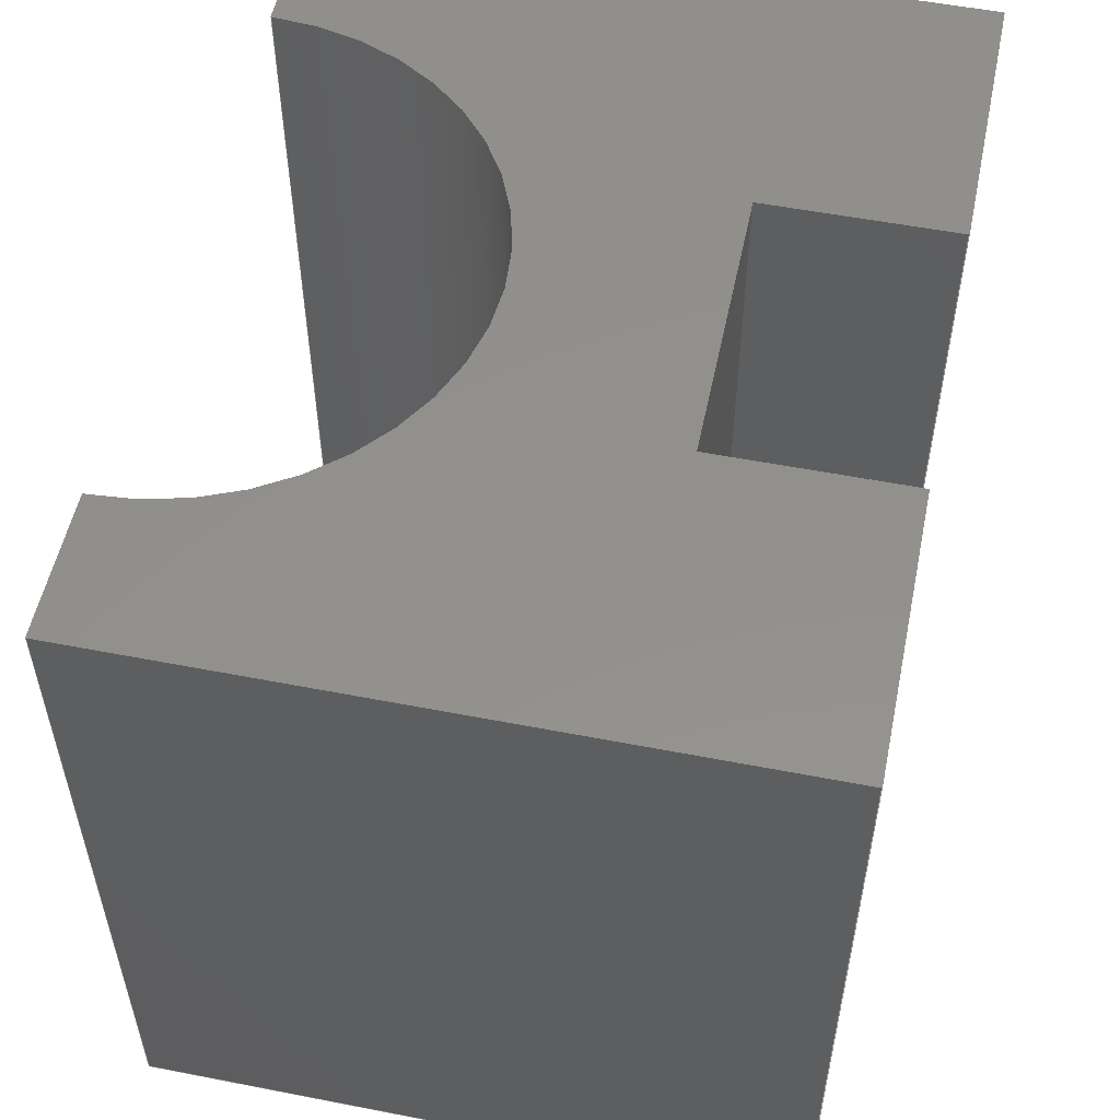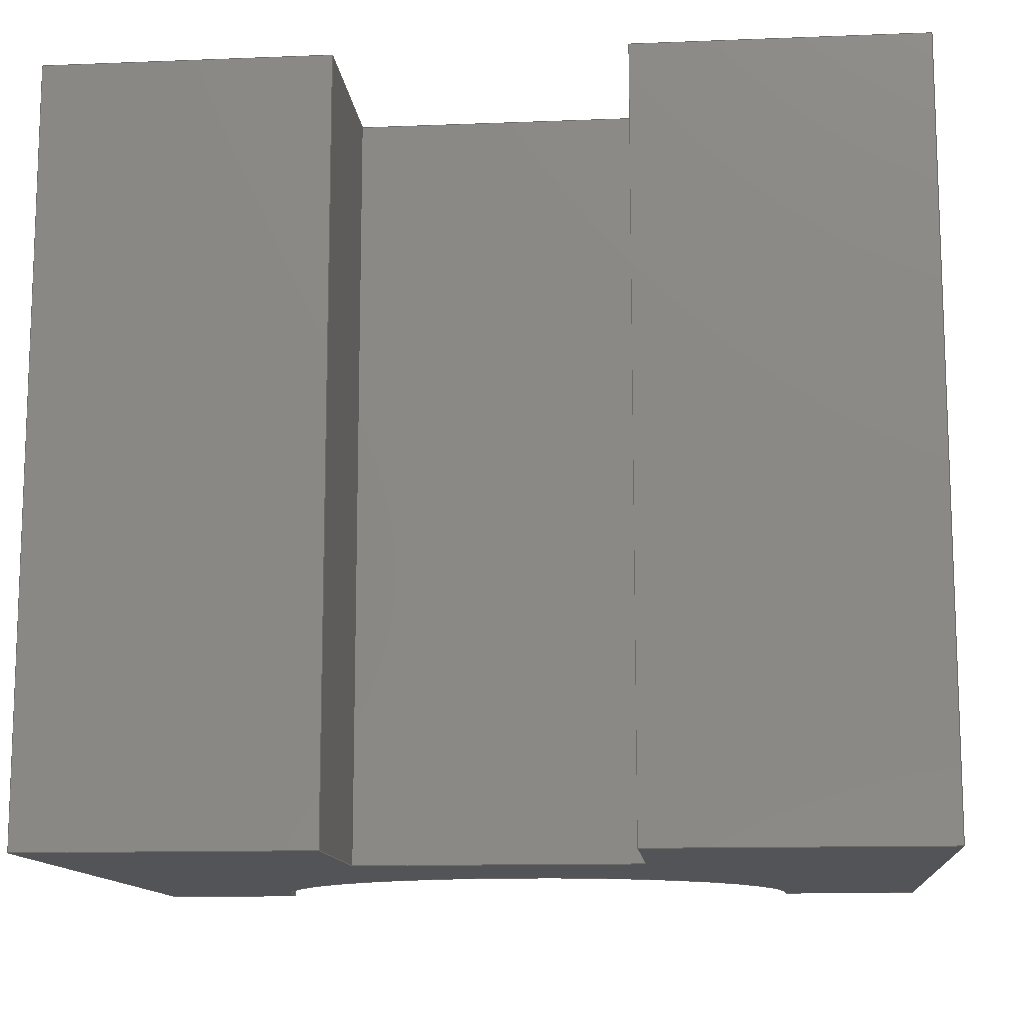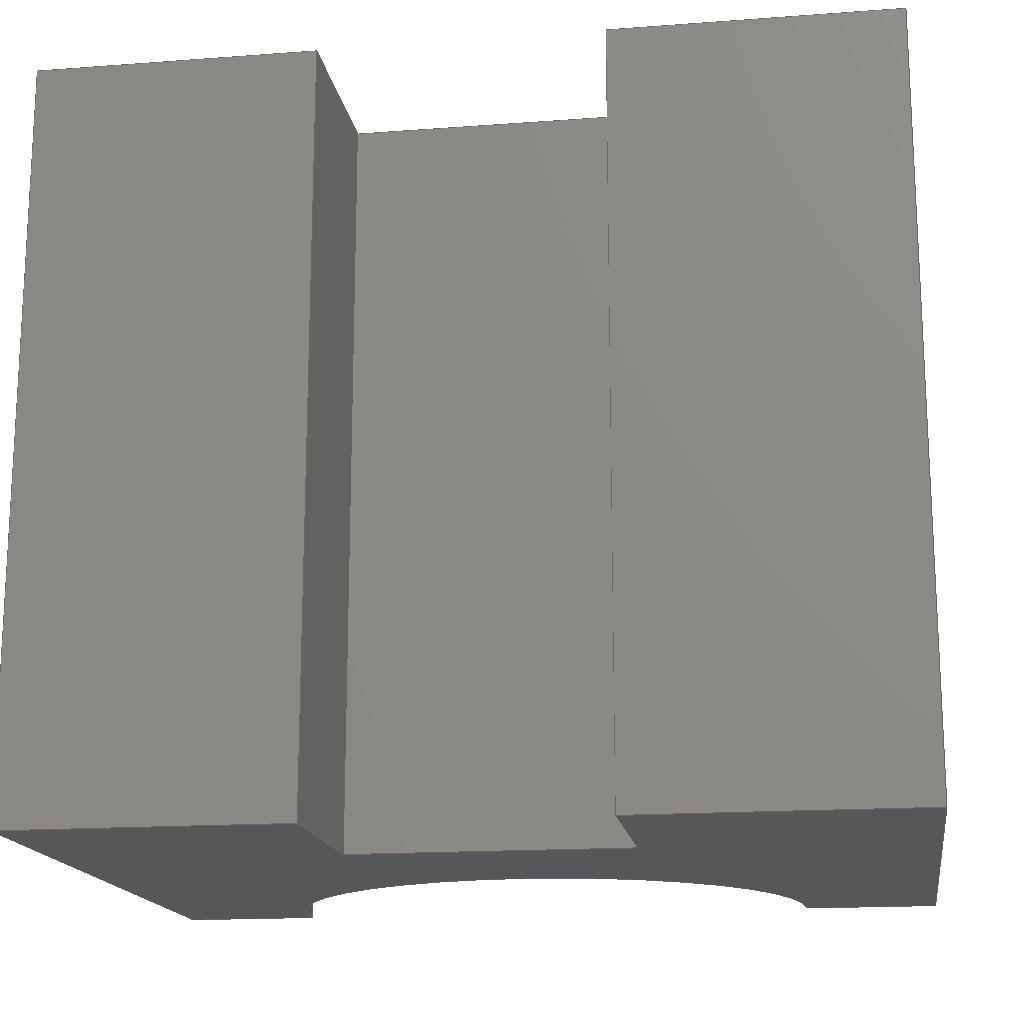
<metadata>
{"format":"step","ext":"step","renderer":"f3d","projection":"perspective","resolution":1024,"background":"white","views":[{"elev":53.9,"azim":101.7,"up":"+Z"},{"elev":-12.4,"azim":-174.7,"up":"+Z"},{"elev":-16.5,"azim":-171.3,"up":"+Z"}]}
</metadata>
<code>
ISO-10303-21;
DATA;
#1=MECHANICAL_DESIGN_GEOMETRIC_PRESENTATION_REPRESENTATION('',(#4),#374);
#2=SHAPE_REPRESENTATION_RELATIONSHIP('SRR','None',#381,#3);
#3=ADVANCED_BREP_SHAPE_REPRESENTATION('',(#5),#373);
#4=STYLED_ITEM('',(#390),#5);
#5=MANIFOLD_SOLID_BREP('Body1',#222);
#6=PLANE('',#239);
#7=PLANE('',#240);
#8=PLANE('',#241);
#9=PLANE('',#242);
#10=PLANE('',#243);
#11=PLANE('',#244);
#12=PLANE('',#245);
#13=PLANE('',#246);
#14=PLANE('',#247);
#15=PLANE('',#248);
#16=PLANE('',#249);
#17=FACE_OUTER_BOUND('',#29,.T.);
#18=FACE_OUTER_BOUND('',#30,.T.);
#19=FACE_OUTER_BOUND('',#31,.T.);
#20=FACE_OUTER_BOUND('',#32,.T.);
#21=FACE_OUTER_BOUND('',#33,.T.);
#22=FACE_OUTER_BOUND('',#34,.T.);
#23=FACE_OUTER_BOUND('',#35,.T.);
#24=FACE_OUTER_BOUND('',#36,.T.);
#25=FACE_OUTER_BOUND('',#37,.T.);
#26=FACE_OUTER_BOUND('',#38,.T.);
#27=FACE_OUTER_BOUND('',#39,.T.);
#28=FACE_OUTER_BOUND('',#40,.T.);
#29=EDGE_LOOP('',(#149,#150,#151,#152));
#30=EDGE_LOOP('',(#153,#154,#155,#156));
#31=EDGE_LOOP('',(#157,#158,#159,#160));
#32=EDGE_LOOP('',(#161,#162,#163,#164));
#33=EDGE_LOOP('',(#165,#166,#167,#168));
#34=EDGE_LOOP('',(#169,#170,#171,#172));
#35=EDGE_LOOP('',(#173,#174,#175,#176));
#36=EDGE_LOOP('',(#177,#178,#179,#180));
#37=EDGE_LOOP('',(#181,#182,#183,#184));
#38=EDGE_LOOP('',(#185,#186,#187,#188));
#39=EDGE_LOOP('',(#189,#190,#191,#192,#193,#194,#195,#196,#197,#198));
#40=EDGE_LOOP('',(#199,#200,#201,#202,#203,#204,#205,#206,#207,#208));
#41=LINE('',#314,#69);
#42=LINE('',#317,#70);
#43=LINE('',#320,#71);
#44=LINE('',#322,#72);
#45=LINE('',#323,#73);
#46=LINE('',#326,#74);
#47=LINE('',#328,#75);
#48=LINE('',#329,#76);
#49=LINE('',#332,#77);
#50=LINE('',#334,#78);
#51=LINE('',#335,#79);
#52=LINE('',#338,#80);
#53=LINE('',#340,#81);
#54=LINE('',#341,#82);
#55=LINE('',#344,#83);
#56=LINE('',#346,#84);
#57=LINE('',#347,#85);
#58=LINE('',#350,#86);
#59=LINE('',#352,#87);
#60=LINE('',#353,#88);
#61=LINE('',#356,#89);
#62=LINE('',#358,#90);
#63=LINE('',#359,#91);
#64=LINE('',#362,#92);
#65=LINE('',#364,#93);
#66=LINE('',#365,#94);
#67=LINE('',#367,#95);
#68=LINE('',#368,#96);
#69=VECTOR('',#256,10);
#70=VECTOR('',#259,10);
#71=VECTOR('',#262,10);
#72=VECTOR('',#263,10);
#73=VECTOR('',#264,10);
#74=VECTOR('',#267,10);
#75=VECTOR('',#268,10);
#76=VECTOR('',#269,10);
#77=VECTOR('',#272,10);
#78=VECTOR('',#273,10);
#79=VECTOR('',#274,10);
#80=VECTOR('',#277,10);
#81=VECTOR('',#278,10);
#82=VECTOR('',#279,10);
#83=VECTOR('',#282,10);
#84=VECTOR('',#283,10);
#85=VECTOR('',#284,10);
#86=VECTOR('',#287,10);
#87=VECTOR('',#288,10);
#88=VECTOR('',#289,10);
#89=VECTOR('',#292,10);
#90=VECTOR('',#293,10);
#91=VECTOR('',#294,10);
#92=VECTOR('',#297,10);
#93=VECTOR('',#298,10);
#94=VECTOR('',#299,10);
#95=VECTOR('',#302,10);
#96=VECTOR('',#303,10);
#97=CIRCLE('',#237,15);
#98=CIRCLE('',#238,15);
#99=VERTEX_POINT('',#310);
#100=VERTEX_POINT('',#311);
#101=VERTEX_POINT('',#313);
#102=VERTEX_POINT('',#315);
#103=VERTEX_POINT('',#319);
#104=VERTEX_POINT('',#321);
#105=VERTEX_POINT('',#325);
#106=VERTEX_POINT('',#327);
#107=VERTEX_POINT('',#331);
#108=VERTEX_POINT('',#333);
#109=VERTEX_POINT('',#337);
#110=VERTEX_POINT('',#339);
#111=VERTEX_POINT('',#343);
#112=VERTEX_POINT('',#345);
#113=VERTEX_POINT('',#349);
#114=VERTEX_POINT('',#351);
#115=VERTEX_POINT('',#355);
#116=VERTEX_POINT('',#357);
#117=VERTEX_POINT('',#361);
#118=VERTEX_POINT('',#363);
#119=EDGE_CURVE('',#99,#100,#97,.T.);
#120=EDGE_CURVE('',#99,#101,#41,.T.);
#121=EDGE_CURVE('',#102,#101,#98,.T.);
#122=EDGE_CURVE('',#100,#102,#42,.T.);
#123=EDGE_CURVE('',#100,#103,#43,.T.);
#124=EDGE_CURVE('',#104,#102,#44,.T.);
#125=EDGE_CURVE('',#103,#104,#45,.T.);
#126=EDGE_CURVE('',#103,#105,#46,.T.);
#127=EDGE_CURVE('',#106,#104,#47,.T.);
#128=EDGE_CURVE('',#105,#106,#48,.T.);
#129=EDGE_CURVE('',#105,#107,#49,.T.);
#130=EDGE_CURVE('',#108,#106,#50,.T.);
#131=EDGE_CURVE('',#107,#108,#51,.T.);
#132=EDGE_CURVE('',#107,#109,#52,.T.);
#133=EDGE_CURVE('',#110,#108,#53,.T.);
#134=EDGE_CURVE('',#109,#110,#54,.T.);
#135=EDGE_CURVE('',#109,#111,#55,.T.);
#136=EDGE_CURVE('',#112,#110,#56,.T.);
#137=EDGE_CURVE('',#111,#112,#57,.T.);
#138=EDGE_CURVE('',#111,#113,#58,.T.);
#139=EDGE_CURVE('',#114,#112,#59,.T.);
#140=EDGE_CURVE('',#113,#114,#60,.T.);
#141=EDGE_CURVE('',#113,#115,#61,.T.);
#142=EDGE_CURVE('',#116,#114,#62,.T.);
#143=EDGE_CURVE('',#115,#116,#63,.T.);
#144=EDGE_CURVE('',#115,#117,#64,.T.);
#145=EDGE_CURVE('',#118,#116,#65,.T.);
#146=EDGE_CURVE('',#117,#118,#66,.T.);
#147=EDGE_CURVE('',#99,#117,#67,.T.);
#148=EDGE_CURVE('',#101,#118,#68,.T.);
#149=ORIENTED_EDGE('',*,*,#119,.F.);
#150=ORIENTED_EDGE('',*,*,#120,.T.);
#151=ORIENTED_EDGE('',*,*,#121,.F.);
#152=ORIENTED_EDGE('',*,*,#122,.F.);
#153=ORIENTED_EDGE('',*,*,#123,.F.);
#154=ORIENTED_EDGE('',*,*,#122,.T.);
#155=ORIENTED_EDGE('',*,*,#124,.F.);
#156=ORIENTED_EDGE('',*,*,#125,.F.);
#157=ORIENTED_EDGE('',*,*,#126,.F.);
#158=ORIENTED_EDGE('',*,*,#125,.T.);
#159=ORIENTED_EDGE('',*,*,#127,.F.);
#160=ORIENTED_EDGE('',*,*,#128,.F.);
#161=ORIENTED_EDGE('',*,*,#129,.F.);
#162=ORIENTED_EDGE('',*,*,#128,.T.);
#163=ORIENTED_EDGE('',*,*,#130,.F.);
#164=ORIENTED_EDGE('',*,*,#131,.F.);
#165=ORIENTED_EDGE('',*,*,#132,.F.);
#166=ORIENTED_EDGE('',*,*,#131,.T.);
#167=ORIENTED_EDGE('',*,*,#133,.F.);
#168=ORIENTED_EDGE('',*,*,#134,.F.);
#169=ORIENTED_EDGE('',*,*,#135,.F.);
#170=ORIENTED_EDGE('',*,*,#134,.T.);
#171=ORIENTED_EDGE('',*,*,#136,.F.);
#172=ORIENTED_EDGE('',*,*,#137,.F.);
#173=ORIENTED_EDGE('',*,*,#138,.F.);
#174=ORIENTED_EDGE('',*,*,#137,.T.);
#175=ORIENTED_EDGE('',*,*,#139,.F.);
#176=ORIENTED_EDGE('',*,*,#140,.F.);
#177=ORIENTED_EDGE('',*,*,#141,.F.);
#178=ORIENTED_EDGE('',*,*,#140,.T.);
#179=ORIENTED_EDGE('',*,*,#142,.F.);
#180=ORIENTED_EDGE('',*,*,#143,.F.);
#181=ORIENTED_EDGE('',*,*,#144,.F.);
#182=ORIENTED_EDGE('',*,*,#143,.T.);
#183=ORIENTED_EDGE('',*,*,#145,.F.);
#184=ORIENTED_EDGE('',*,*,#146,.F.);
#185=ORIENTED_EDGE('',*,*,#147,.T.);
#186=ORIENTED_EDGE('',*,*,#146,.T.);
#187=ORIENTED_EDGE('',*,*,#148,.F.);
#188=ORIENTED_EDGE('',*,*,#120,.F.);
#189=ORIENTED_EDGE('',*,*,#148,.T.);
#190=ORIENTED_EDGE('',*,*,#145,.T.);
#191=ORIENTED_EDGE('',*,*,#142,.T.);
#192=ORIENTED_EDGE('',*,*,#139,.T.);
#193=ORIENTED_EDGE('',*,*,#136,.T.);
#194=ORIENTED_EDGE('',*,*,#133,.T.);
#195=ORIENTED_EDGE('',*,*,#130,.T.);
#196=ORIENTED_EDGE('',*,*,#127,.T.);
#197=ORIENTED_EDGE('',*,*,#124,.T.);
#198=ORIENTED_EDGE('',*,*,#121,.T.);
#199=ORIENTED_EDGE('',*,*,#147,.F.);
#200=ORIENTED_EDGE('',*,*,#119,.T.);
#201=ORIENTED_EDGE('',*,*,#123,.T.);
#202=ORIENTED_EDGE('',*,*,#126,.T.);
#203=ORIENTED_EDGE('',*,*,#129,.T.);
#204=ORIENTED_EDGE('',*,*,#132,.T.);
#205=ORIENTED_EDGE('',*,*,#135,.T.);
#206=ORIENTED_EDGE('',*,*,#138,.T.);
#207=ORIENTED_EDGE('',*,*,#141,.T.);
#208=ORIENTED_EDGE('',*,*,#144,.T.);
#209=CYLINDRICAL_SURFACE('',#236,15);
#210=ADVANCED_FACE('',(#17),#209,.F.);
#211=ADVANCED_FACE('',(#18),#6,.T.);
#212=ADVANCED_FACE('',(#19),#7,.T.);
#213=ADVANCED_FACE('',(#20),#8,.T.);
#214=ADVANCED_FACE('',(#21),#9,.T.);
#215=ADVANCED_FACE('',(#22),#10,.T.);
#216=ADVANCED_FACE('',(#23),#11,.T.);
#217=ADVANCED_FACE('',(#24),#12,.T.);
#218=ADVANCED_FACE('',(#25),#13,.T.);
#219=ADVANCED_FACE('',(#26),#14,.T.);
#220=ADVANCED_FACE('',(#27),#15,.T.);
#221=ADVANCED_FACE('',(#28),#16,.F.);
#222=CLOSED_SHELL('',(#210,#211,#212,#213,#214,#215,#216,#217,#218,#219,
#220,#221));
#223=DERIVED_UNIT_ELEMENT(#225,1);
#224=DERIVED_UNIT_ELEMENT(#376,3);
#225=(
MASS_UNIT()
NAMED_UNIT(*)
SI_UNIT(.KILO.,.GRAM.)
);
#226=DERIVED_UNIT((#223,#224));
#227=MEASURE_REPRESENTATION_ITEM('density measure',
POSITIVE_RATIO_MEASURE(7850),#226);
#228=PROPERTY_DEFINITION_REPRESENTATION(#233,#230);
#229=PROPERTY_DEFINITION_REPRESENTATION(#234,#231);
#230=REPRESENTATION('material name',(#232),#373);
#231=REPRESENTATION('density',(#227),#373);
#232=DESCRIPTIVE_REPRESENTATION_ITEM('Steel','Steel');
#233=PROPERTY_DEFINITION('material property','material name',#383);
#234=PROPERTY_DEFINITION('material property','density of part',#383);
#235=AXIS2_PLACEMENT_3D('placement',#308,#250,#251);
#236=AXIS2_PLACEMENT_3D('',#309,#252,#253);
#237=AXIS2_PLACEMENT_3D('',#312,#254,#255);
#238=AXIS2_PLACEMENT_3D('',#316,#257,#258);
#239=AXIS2_PLACEMENT_3D('',#318,#260,#261);
#240=AXIS2_PLACEMENT_3D('',#324,#265,#266);
#241=AXIS2_PLACEMENT_3D('',#330,#270,#271);
#242=AXIS2_PLACEMENT_3D('',#336,#275,#276);
#243=AXIS2_PLACEMENT_3D('',#342,#280,#281);
#244=AXIS2_PLACEMENT_3D('',#348,#285,#286);
#245=AXIS2_PLACEMENT_3D('',#354,#290,#291);
#246=AXIS2_PLACEMENT_3D('',#360,#295,#296);
#247=AXIS2_PLACEMENT_3D('',#366,#300,#301);
#248=AXIS2_PLACEMENT_3D('',#369,#304,#305);
#249=AXIS2_PLACEMENT_3D('',#370,#306,#307);
#250=DIRECTION('axis',(0,0,1));
#251=DIRECTION('refdir',(1,0,0));
#252=DIRECTION('center_axis',(0,0,1));
#253=DIRECTION('ref_axis',(1,0,0));
#254=DIRECTION('center_axis',(0,0,1));
#255=DIRECTION('ref_axis',(1,0,0));
#256=DIRECTION('',(0,0,1));
#257=DIRECTION('center_axis',(0,0,-1));
#258=DIRECTION('ref_axis',(1,0,0));
#259=DIRECTION('',(0,0,1));
#260=DIRECTION('center_axis',(3.081e-33,-1,0));
#261=DIRECTION('ref_axis',(1,3.081e-33,0));
#262=DIRECTION('',(-1,-3.081e-33,0));
#263=DIRECTION('',(1,3.081e-33,0));
#264=DIRECTION('',(0,0,1));
#265=DIRECTION('center_axis',(-1,0,0));
#266=DIRECTION('ref_axis',(0,-1,0));
#267=DIRECTION('',(0,1,0));
#268=DIRECTION('',(0,-1,0));
#269=DIRECTION('',(0,0,1));
#270=DIRECTION('center_axis',(0,1,0));
#271=DIRECTION('ref_axis',(-1,0,0));
#272=DIRECTION('',(1,0,0));
#273=DIRECTION('',(-1,0,0));
#274=DIRECTION('',(0,0,1));
#275=DIRECTION('center_axis',(1,0,0));
#276=DIRECTION('ref_axis',(0,1,0));
#277=DIRECTION('',(0,-1,0));
#278=DIRECTION('',(0,1,0));
#279=DIRECTION('',(0,0,1));
#280=DIRECTION('center_axis',(0,1,0));
#281=DIRECTION('ref_axis',(-1,0,0));
#282=DIRECTION('',(1,0,0));
#283=DIRECTION('',(-1,0,0));
#284=DIRECTION('',(0,0,1));
#285=DIRECTION('center_axis',(-1,0,0));
#286=DIRECTION('ref_axis',(0,-1,0));
#287=DIRECTION('',(0,1,0));
#288=DIRECTION('',(0,-1,0));
#289=DIRECTION('',(0,0,1));
#290=DIRECTION('center_axis',(0,1,0));
#291=DIRECTION('ref_axis',(-1,0,0));
#292=DIRECTION('',(1,0,0));
#293=DIRECTION('',(-1,0,0));
#294=DIRECTION('',(0,0,1));
#295=DIRECTION('center_axis',(1,0,0));
#296=DIRECTION('ref_axis',(0,1,0));
#297=DIRECTION('',(0,-1,0));
#298=DIRECTION('',(0,1,0));
#299=DIRECTION('',(0,0,1));
#300=DIRECTION('center_axis',(0,-1,0));
#301=DIRECTION('ref_axis',(1,0,0));
#302=DIRECTION('',(1,0,0));
#303=DIRECTION('',(1,0,0));
#304=DIRECTION('center_axis',(0,0,1));
#305=DIRECTION('ref_axis',(1,0,0));
#306=DIRECTION('center_axis',(0,0,1));
#307=DIRECTION('ref_axis',(1,0,0));
#308=CARTESIAN_POINT('',(0,0,0));
#309=CARTESIAN_POINT('Origin',(0,0,0));
#310=CARTESIAN_POINT('',(15,0,0));
#311=CARTESIAN_POINT('',(-15,1.837e-15,0));
#312=CARTESIAN_POINT('Origin',(0,0,0));
#313=CARTESIAN_POINT('',(15,0,40));
#314=CARTESIAN_POINT('',(15,0,0));
#315=CARTESIAN_POINT('',(-15,1.837e-15,40));
#316=CARTESIAN_POINT('Origin',(0,0,40));
#317=CARTESIAN_POINT('',(-15,1.837e-15,0));
#318=CARTESIAN_POINT('Origin',(-22.5,-2.311e-32,0));
#319=CARTESIAN_POINT('',(-22.5,-2.311e-32,0));
#320=CARTESIAN_POINT('',(-15,0,0));
#321=CARTESIAN_POINT('',(-22.5,-2.311e-32,40));
#322=CARTESIAN_POINT('',(-15,0,40));
#323=CARTESIAN_POINT('',(-22.5,-2.311e-32,0));
#324=CARTESIAN_POINT('Origin',(-22.5,35,0));
#325=CARTESIAN_POINT('',(-22.5,35,0));
#326=CARTESIAN_POINT('',(-22.5,-2.311e-32,0));
#327=CARTESIAN_POINT('',(-22.5,35,40));
#328=CARTESIAN_POINT('',(-22.5,-2.311e-32,40));
#329=CARTESIAN_POINT('',(-22.5,35,0));
#330=CARTESIAN_POINT('Origin',(-7.5,35,0));
#331=CARTESIAN_POINT('',(-7.5,35,0));
#332=CARTESIAN_POINT('',(-22.5,35,0));
#333=CARTESIAN_POINT('',(-7.5,35,40));
#334=CARTESIAN_POINT('',(-22.5,35,40));
#335=CARTESIAN_POINT('',(-7.5,35,0));
#336=CARTESIAN_POINT('Origin',(-7.5,25,0));
#337=CARTESIAN_POINT('',(-7.5,25,0));
#338=CARTESIAN_POINT('',(-7.5,35,0));
#339=CARTESIAN_POINT('',(-7.5,25,40));
#340=CARTESIAN_POINT('',(-7.5,35,40));
#341=CARTESIAN_POINT('',(-7.5,25,0));
#342=CARTESIAN_POINT('Origin',(7.5,25,0));
#343=CARTESIAN_POINT('',(7.5,25,0));
#344=CARTESIAN_POINT('',(-7.5,25,0));
#345=CARTESIAN_POINT('',(7.5,25,40));
#346=CARTESIAN_POINT('',(-7.5,25,40));
#347=CARTESIAN_POINT('',(7.5,25,0));
#348=CARTESIAN_POINT('Origin',(7.5,35,0));
#349=CARTESIAN_POINT('',(7.5,35,0));
#350=CARTESIAN_POINT('',(7.5,25,0));
#351=CARTESIAN_POINT('',(7.5,35,40));
#352=CARTESIAN_POINT('',(7.5,25,40));
#353=CARTESIAN_POINT('',(7.5,35,0));
#354=CARTESIAN_POINT('Origin',(22.5,35,0));
#355=CARTESIAN_POINT('',(22.5,35,0));
#356=CARTESIAN_POINT('',(7.5,35,0));
#357=CARTESIAN_POINT('',(22.5,35,40));
#358=CARTESIAN_POINT('',(7.5,35,40));
#359=CARTESIAN_POINT('',(22.5,35,0));
#360=CARTESIAN_POINT('Origin',(22.5,0,0));
#361=CARTESIAN_POINT('',(22.5,0,0));
#362=CARTESIAN_POINT('',(22.5,35,0));
#363=CARTESIAN_POINT('',(22.5,0,40));
#364=CARTESIAN_POINT('',(22.5,35,40));
#365=CARTESIAN_POINT('',(22.5,0,0));
#366=CARTESIAN_POINT('Origin',(15,0,0));
#367=CARTESIAN_POINT('',(15,0,0));
#368=CARTESIAN_POINT('',(15,0,40));
#369=CARTESIAN_POINT('Origin',(0,17.5,40));
#370=CARTESIAN_POINT('Origin',(0,17.5,0));
#371=UNCERTAINTY_MEASURE_WITH_UNIT(LENGTH_MEASURE(0.01),#375,
'DISTANCE_ACCURACY_VALUE',
'Maximum model space distance between geometric entities at asserted c
onnectivities');
#372=UNCERTAINTY_MEASURE_WITH_UNIT(LENGTH_MEASURE(0.01),#375,
'DISTANCE_ACCURACY_VALUE',
'Maximum model space distance between geometric entities at asserted c
onnectivities');
#373=(
GEOMETRIC_REPRESENTATION_CONTEXT(3)
GLOBAL_UNCERTAINTY_ASSIGNED_CONTEXT((#371))
GLOBAL_UNIT_ASSIGNED_CONTEXT((#375,#377,#378))
REPRESENTATION_CONTEXT('','3D')
);
#374=(
GEOMETRIC_REPRESENTATION_CONTEXT(3)
GLOBAL_UNCERTAINTY_ASSIGNED_CONTEXT((#372))
GLOBAL_UNIT_ASSIGNED_CONTEXT((#375,#377,#378))
REPRESENTATION_CONTEXT('','3D')
);
#375=(
LENGTH_UNIT()
NAMED_UNIT(*)
SI_UNIT(.MILLI.,.METRE.)
);
#376=(
LENGTH_UNIT()
NAMED_UNIT(*)
SI_UNIT($,.METRE.)
);
#377=(
NAMED_UNIT(*)
PLANE_ANGLE_UNIT()
SI_UNIT($,.RADIAN.)
);
#378=(
NAMED_UNIT(*)
SI_UNIT($,.STERADIAN.)
SOLID_ANGLE_UNIT()
);
#379=SHAPE_DEFINITION_REPRESENTATION(#380,#381);
#380=PRODUCT_DEFINITION_SHAPE('',$,#383);
#381=SHAPE_REPRESENTATION('',(#235),#373);
#382=PRODUCT_DEFINITION_CONTEXT('part definition',#387,'design');
#383=PRODUCT_DEFINITION('Untitled','Untitled',#384,#382);
#384=PRODUCT_DEFINITION_FORMATION('',$,#389);
#385=PRODUCT_RELATED_PRODUCT_CATEGORY('Untitled','Untitled',(#389));
#386=APPLICATION_PROTOCOL_DEFINITION('international standard',
'automotive_design',2009,#387);
#387=APPLICATION_CONTEXT(
'Core Data for Automotive Mechanical Design Process');
#388=PRODUCT_CONTEXT('part definition',#387,'mechanical');
#389=PRODUCT('Untitled','Untitled',$,(#388));
#390=PRESENTATION_STYLE_ASSIGNMENT((#391));
#391=SURFACE_STYLE_USAGE(.BOTH.,#392);
#392=SURFACE_SIDE_STYLE('',(#393));
#393=SURFACE_STYLE_FILL_AREA(#394);
#394=FILL_AREA_STYLE('Steel - Satin',(#395));
#395=FILL_AREA_STYLE_COLOUR('Steel - Satin',#396);
#396=COLOUR_RGB('Steel - Satin',0.6275,0.6275,0.6275);
ENDSEC;
END-ISO-10303-21;

</code>
